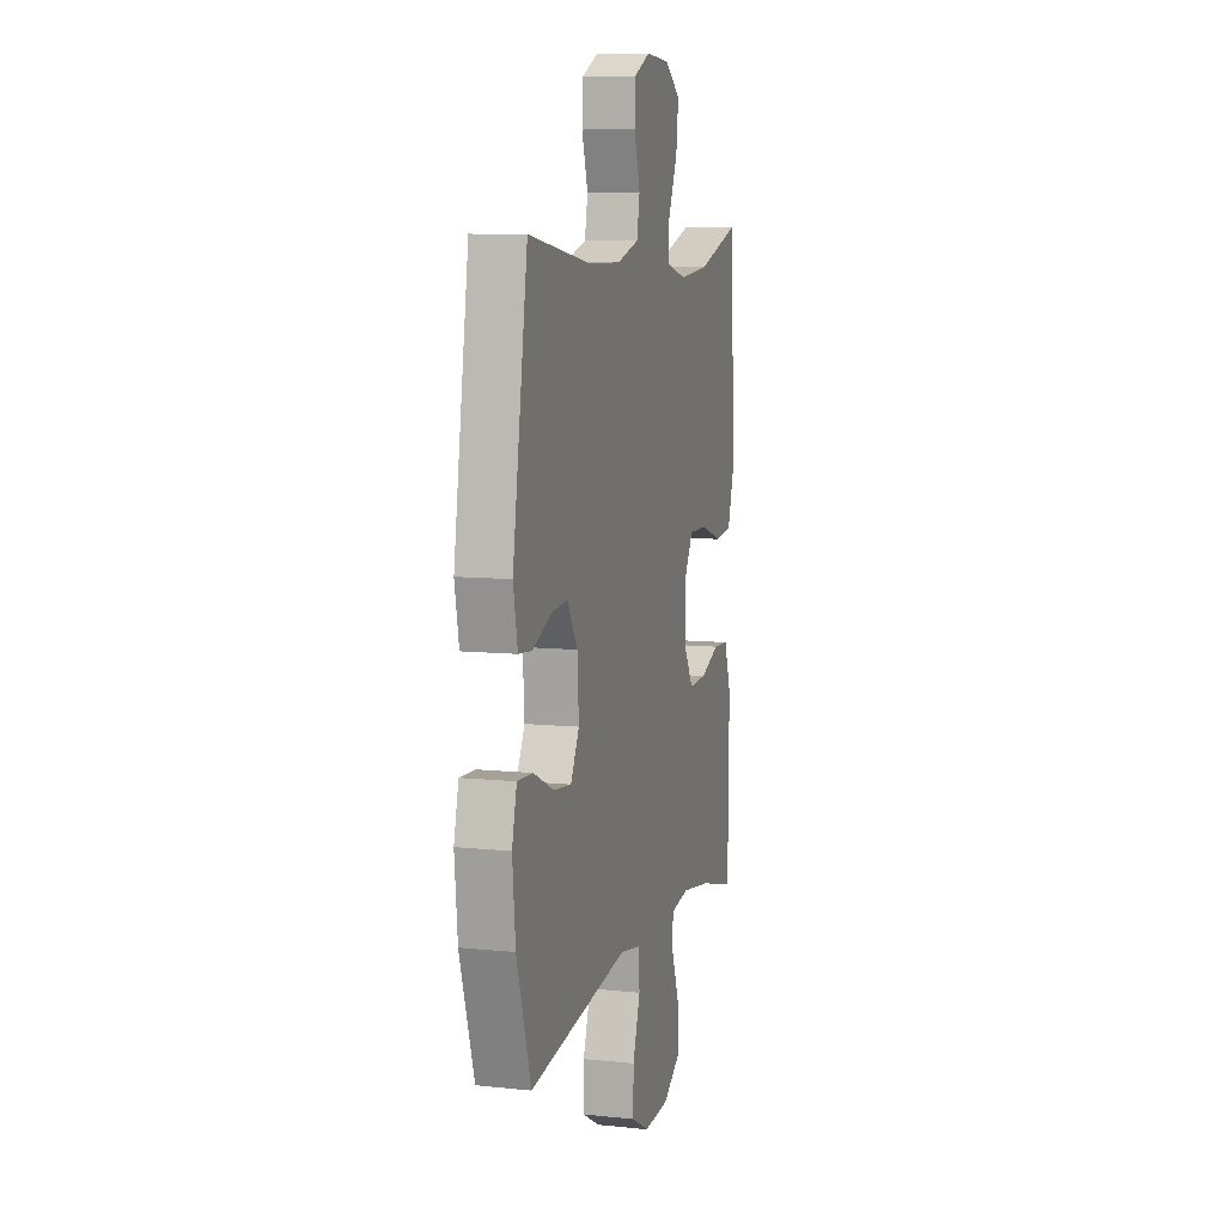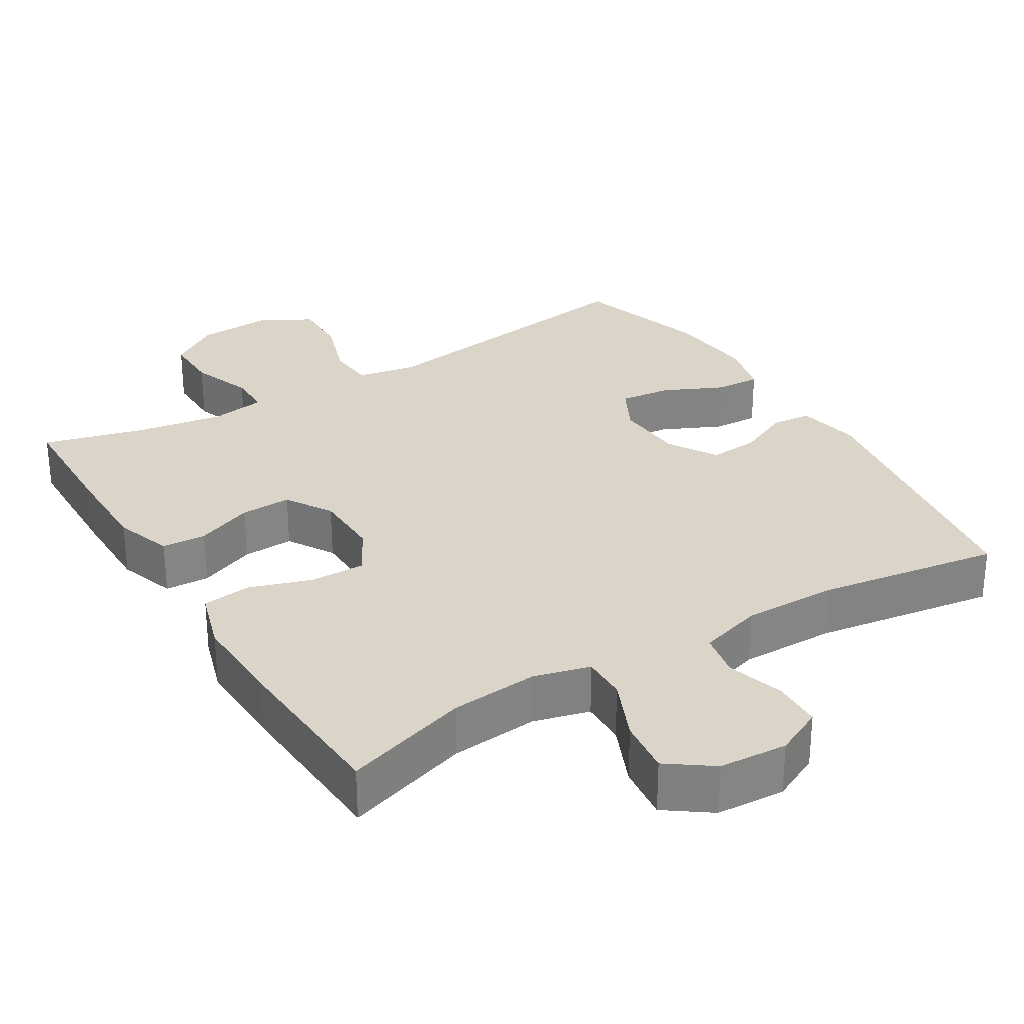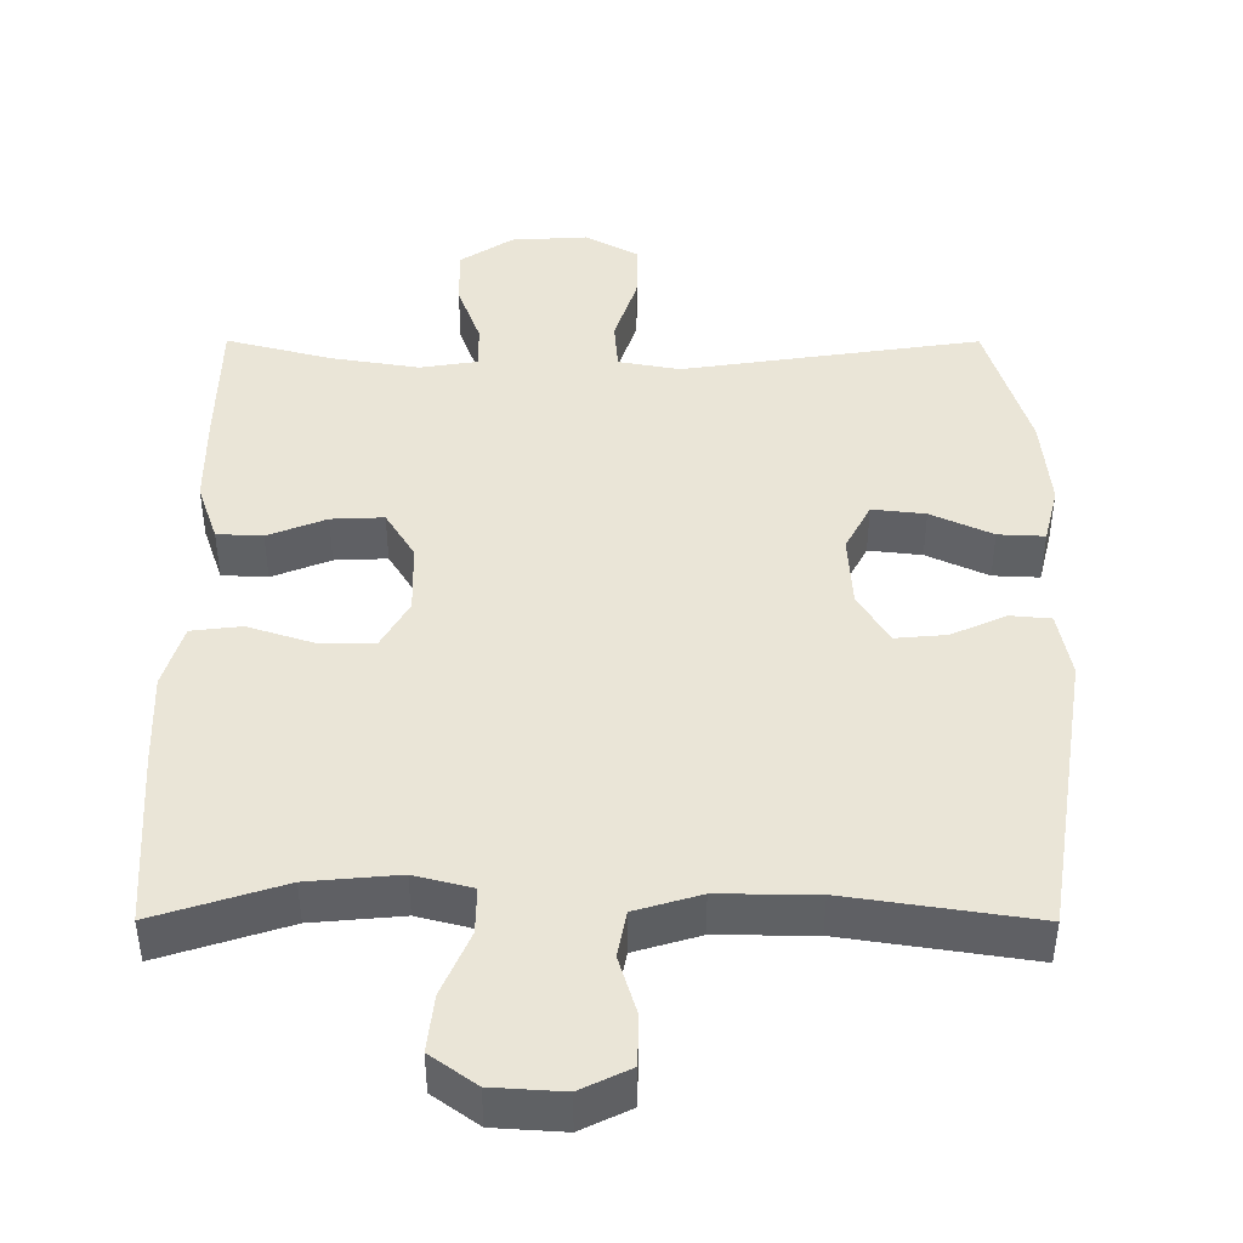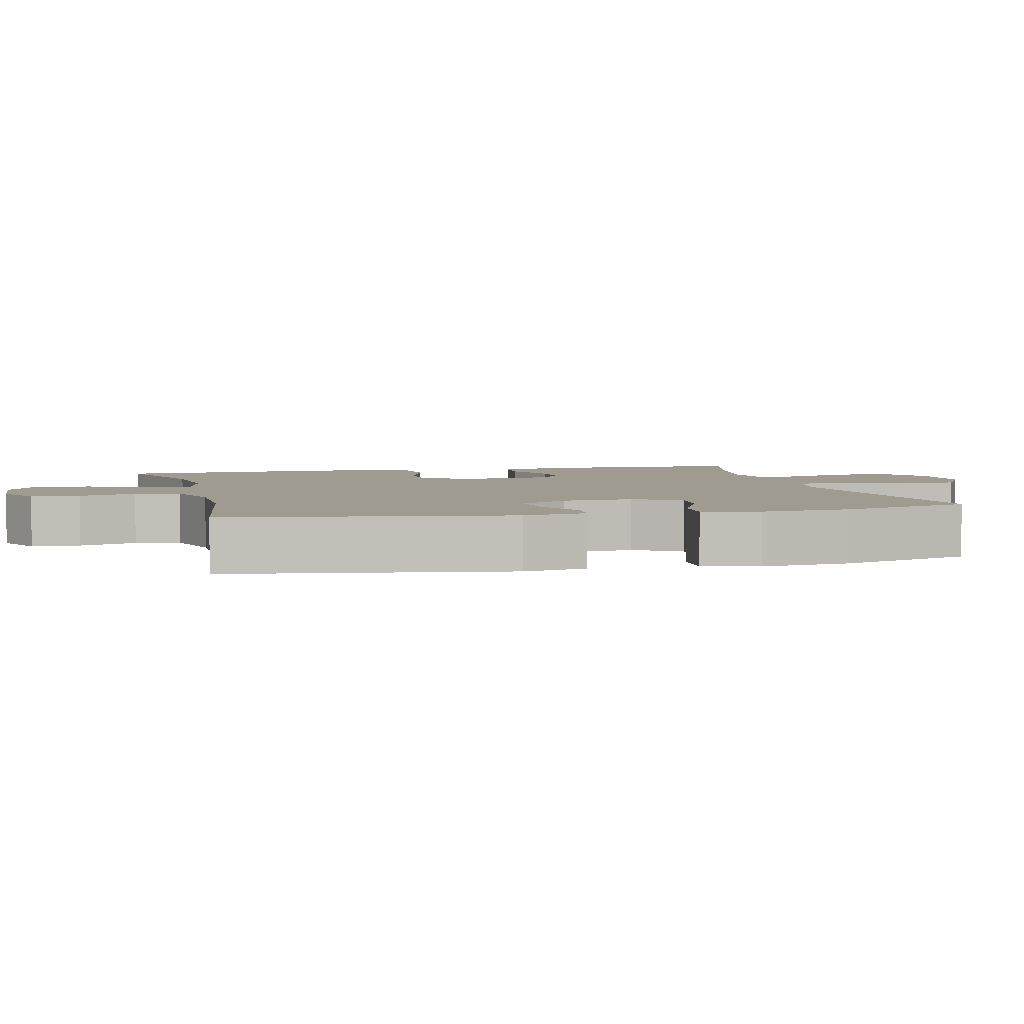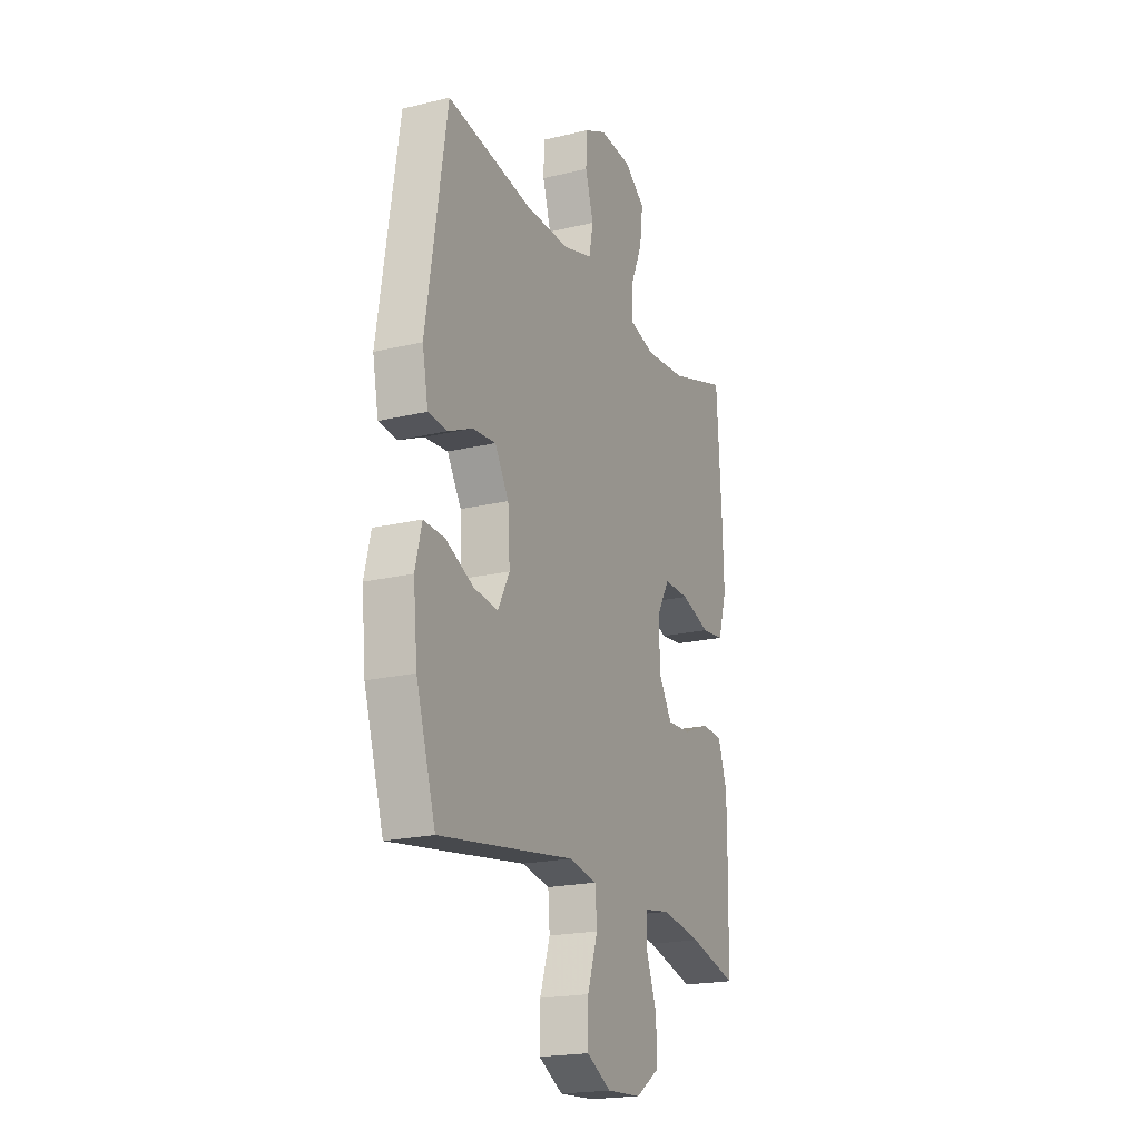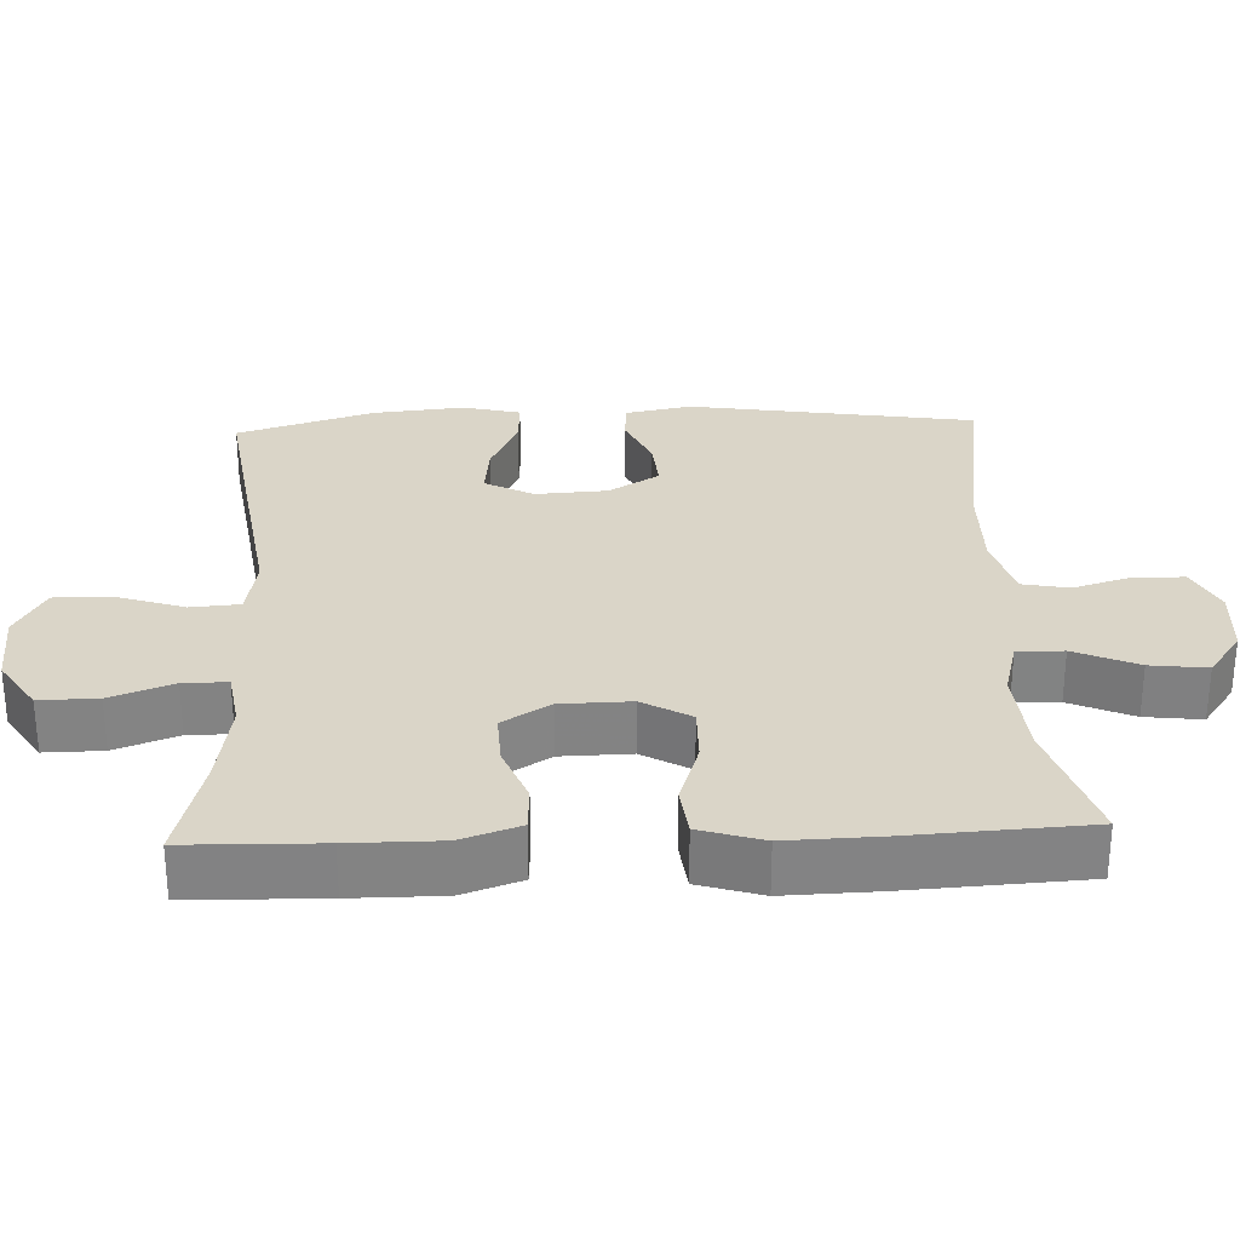
<metadata>
{"format":"obj","ext":"obj","renderer":"f3d","projection":"perspective","resolution":1024,"background":"white","views":[{"elev":8.7,"azim":105.8,"up":"+Z"},{"elev":29.4,"azim":-31.3,"up":"+Y"},{"elev":44.2,"azim":0.1,"up":"+Y"},{"elev":4.1,"azim":76.1,"up":"+Y"},{"elev":-20.2,"azim":113.8,"up":"+Z"},{"elev":29.2,"azim":-92.3,"up":"+Y"}]}
</metadata>
<code>
v -0.5 0.07 -0.5
v -0.504 0.07 -0.32
v -0.504 0.07 -0.198
v -0.477 0.07 -0.119
v -0.416 0.07 -0.116
v -0.338 0.07 -0.147
v -0.268 0.07 -0.15
v -0.229 0.07 -0.086
v -0.227 0.07 0.008
v -0.264 0.07 0.073
v -0.339 0.07 0.072
v -0.425 0.07 0.044
v -0.492 0.07 0.052
v -0.518 0.07 0.137
v -0.514 0.07 0.264
v -0.5 0.07 0.5
v -0.329 0.07 0.445
v -0.208 0.07 0.434
v -0.131 0.07 0.454
v -0.132 0.07 0.516
v -0.169 0.07 0.601
v -0.178 0.07 0.677
v -0.117 0.07 0.721
v -0.023 0.07 0.727
v 0.043 0.07 0.695
v 0.045 0.07 0.628
v 0.021 0.07 0.549
v 0.033 0.07 0.487
v 0.12 0.07 0.461
v 0.25 0.07 0.462
v 0.5 0.07 0.5
v 0.56 0.07 0.117
v 0.543 0.07 0.029
v 0.489 0.07 0.024
v 0.416 0.07 0.057
v 0.348 0.07 0.063
v 0.307 0.07 -0.004
v 0.301 0.07 -0.101
v 0.335 0.07 -0.166
v 0.406 0.07 -0.158
v 0.488 0.07 -0.12
v 0.55 0.07 -0.117
v 0.569 0.07 -0.194
v 0.557 0.07 -0.316
v 0.5 0.07 -0.5
v 0.229 0.07 -0.46
v 0.102 0.07 -0.441
v 0.02 0.07 -0.456
v 0.015 0.07 -0.522
v 0.045 0.07 -0.612
v 0.046 0.07 -0.69
v -0.025 0.07 -0.729
v -0.127 0.07 -0.723
v -0.197 0.07 -0.677
v -0.196 0.07 -0.599
v -0.165 0.07 -0.515
v -0.165 0.07 -0.456
v -0.241 0.07 -0.444
v -0.359 0.07 -0.463
v -0.5 0 -0.5
v -0.504 0 -0.32
v -0.504 0 -0.198
v -0.477 0 -0.119
v -0.416 0 -0.116
v -0.338 0 -0.147
v -0.268 0 -0.15
v -0.229 0 -0.086
v -0.227 0 0.008
v -0.264 0 0.073
v -0.339 0 0.072
v -0.425 0 0.044
v -0.492 0 0.052
v -0.518 0 0.137
v -0.514 0 0.264
v -0.5 0 0.5
v -0.329 0 0.445
v -0.208 0 0.434
v -0.131 0 0.454
v -0.132 0 0.516
v -0.169 0 0.601
v -0.178 0 0.677
v -0.117 0 0.721
v -0.023 0 0.727
v 0.043 0 0.695
v 0.045 0 0.628
v 0.021 0 0.549
v 0.033 0 0.487
v 0.12 0 0.461
v 0.25 0 0.462
v 0.5 0 0.5
v 0.56 0 0.117
v 0.543 0 0.029
v 0.489 0 0.024
v 0.416 0 0.057
v 0.348 0 0.063
v 0.307 0 -0.004
v 0.301 0 -0.101
v 0.335 0 -0.166
v 0.406 0 -0.158
v 0.488 0 -0.12
v 0.55 0 -0.117
v 0.569 0 -0.194
v 0.557 0 -0.316
v 0.5 0 -0.5
v 0.229 0 -0.46
v 0.102 0 -0.441
v 0.02 0 -0.456
v 0.015 0 -0.522
v 0.045 0 -0.612
v 0.046 0 -0.69
v -0.025 0 -0.729
v -0.127 0 -0.723
v -0.197 0 -0.677
v -0.196 0 -0.599
v -0.165 0 -0.515
v -0.165 0 -0.456
v -0.241 0 -0.444
v -0.359 0 -0.463
f 53 54 55 56
f 53 56 57
f 52 53 57
f 49 50 51 52
f 48 49 52 57
f 47 48 57 58
f 45 46 47
f 44 45 47
f 43 44 47 58
f 40 41 42 43
f 39 40 43 58
f 32 33 34 35
f 30 31 32 35
f 29 30 35 36
f 28 29 36 37
f 24 25 26 27
f 24 27 28
f 23 24 28
f 20 21 22 23
f 19 20 23 28
f 18 19 28 37
f 14 15 16 17
f 11 12 13 14
f 10 11 14 17
f 9 10 17 18
f 3 4 5 6
f 3 6 7
f 59 1 2 3
f 59 3 7
f 38 39 58 59
f 38 59 7 8
f 18 37 38
f 8 9 18 38
f 115 114 113 112
f 116 115 112
f 116 112 111
f 111 110 109 108
f 116 111 108 107
f 117 116 107 106
f 106 105 104
f 106 104 103
f 117 106 103 102
f 102 101 100 99
f 117 102 99 98
f 94 93 92 91
f 94 91 90 89
f 95 94 89 88
f 96 95 88 87
f 86 85 84 83
f 87 86 83
f 87 83 82
f 82 81 80 79
f 87 82 79 78
f 96 87 78 77
f 76 75 74 73
f 73 72 71 70
f 76 73 70 69
f 77 76 69 68
f 65 64 63 62
f 66 65 62
f 62 61 60 118
f 66 62 118
f 118 117 98 97
f 67 66 118 97
f 97 96 77
f 97 77 68 67
f 1 60 61 2
f 2 61 62 3
f 3 62 63 4
f 4 63 64 5
f 5 64 65 6
f 6 65 66 7
f 7 66 67 8
f 8 67 68 9
f 9 68 69 10
f 10 69 70 11
f 11 70 71 12
f 12 71 72 13
f 13 72 73 14
f 14 73 74 15
f 15 74 75 16
f 16 75 76 17
f 17 76 77 18
f 18 77 78 19
f 19 78 79 20
f 20 79 80 21
f 21 80 81 22
f 22 81 82 23
f 23 82 83 24
f 24 83 84 25
f 25 84 85 26
f 26 85 86 27
f 27 86 87 28
f 28 87 88 29
f 29 88 89 30
f 30 89 90 31
f 31 90 91 32
f 32 91 92 33
f 33 92 93 34
f 34 93 94 35
f 35 94 95 36
f 36 95 96 37
f 37 96 97 38
f 38 97 98 39
f 39 98 99 40
f 40 99 100 41
f 41 100 101 42
f 42 101 102 43
f 43 102 103 44
f 44 103 104 45
f 45 104 105 46
f 46 105 106 47
f 47 106 107 48
f 48 107 108 49
f 49 108 109 50
f 50 109 110 51
f 51 110 111 52
f 52 111 112 53
f 53 112 113 54
f 54 113 114 55
f 55 114 115 56
f 56 115 116 57
f 57 116 117 58
f 58 117 118 59
f 59 118 60 1

</code>
